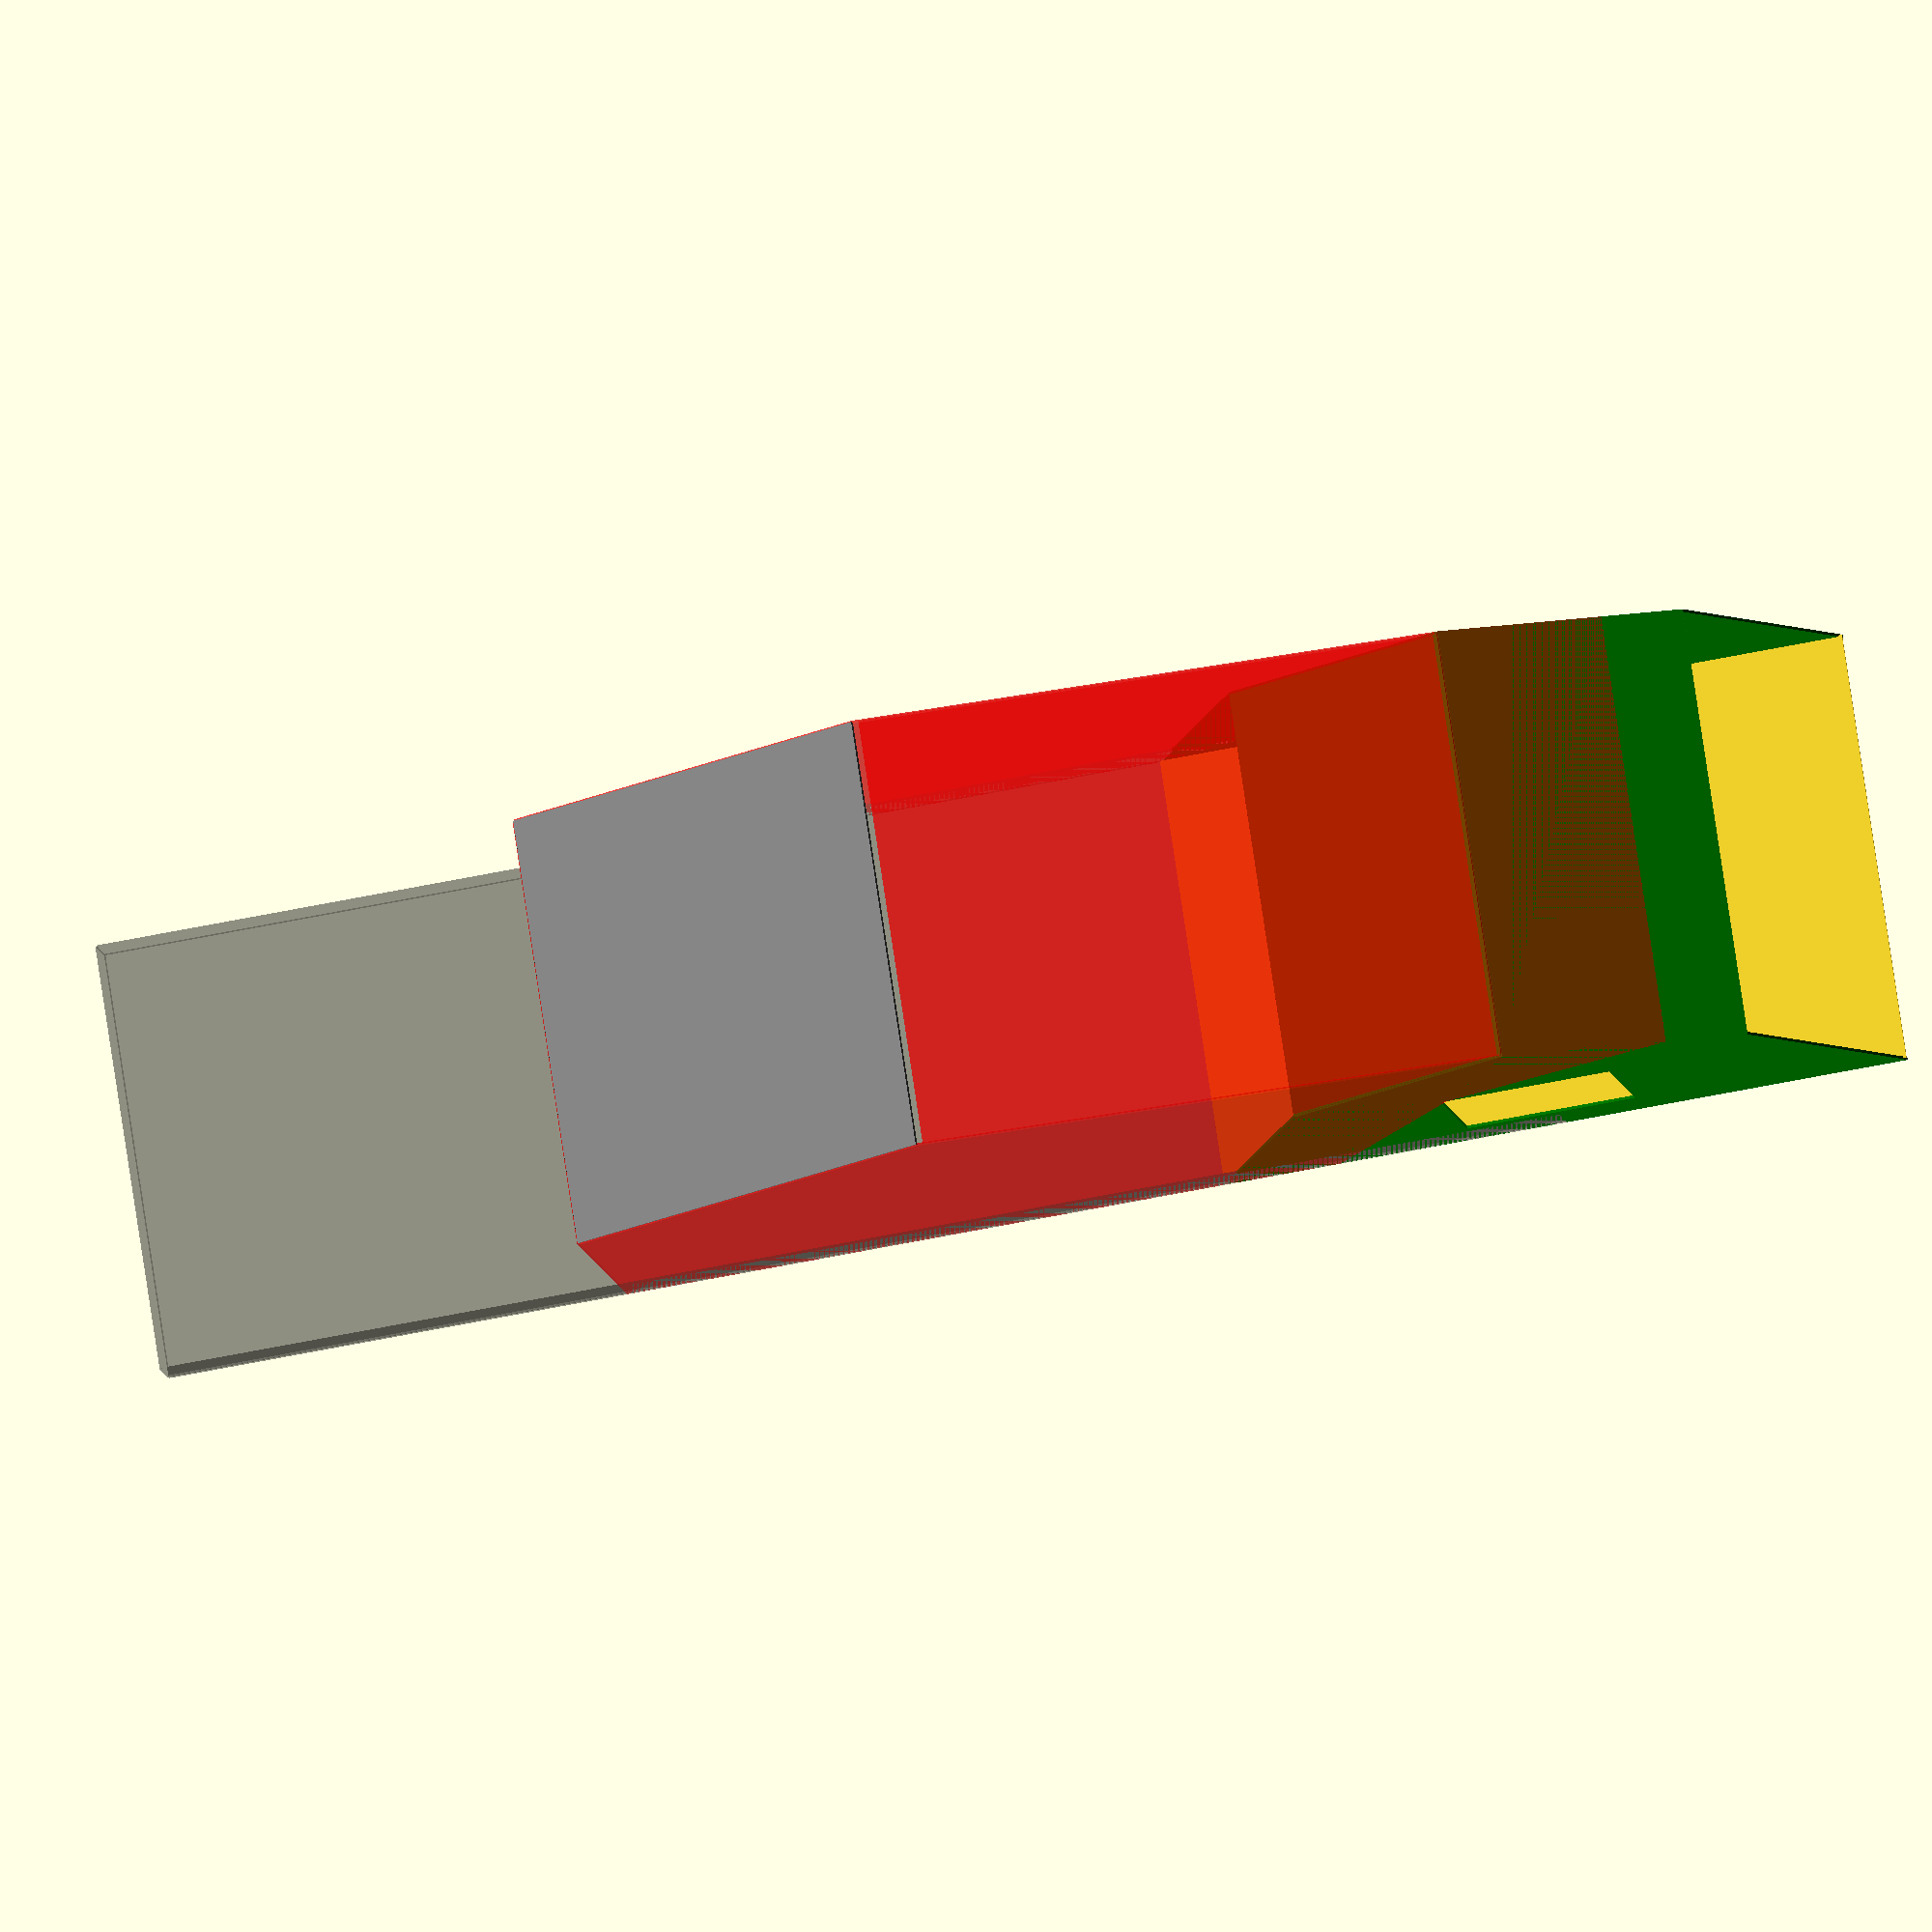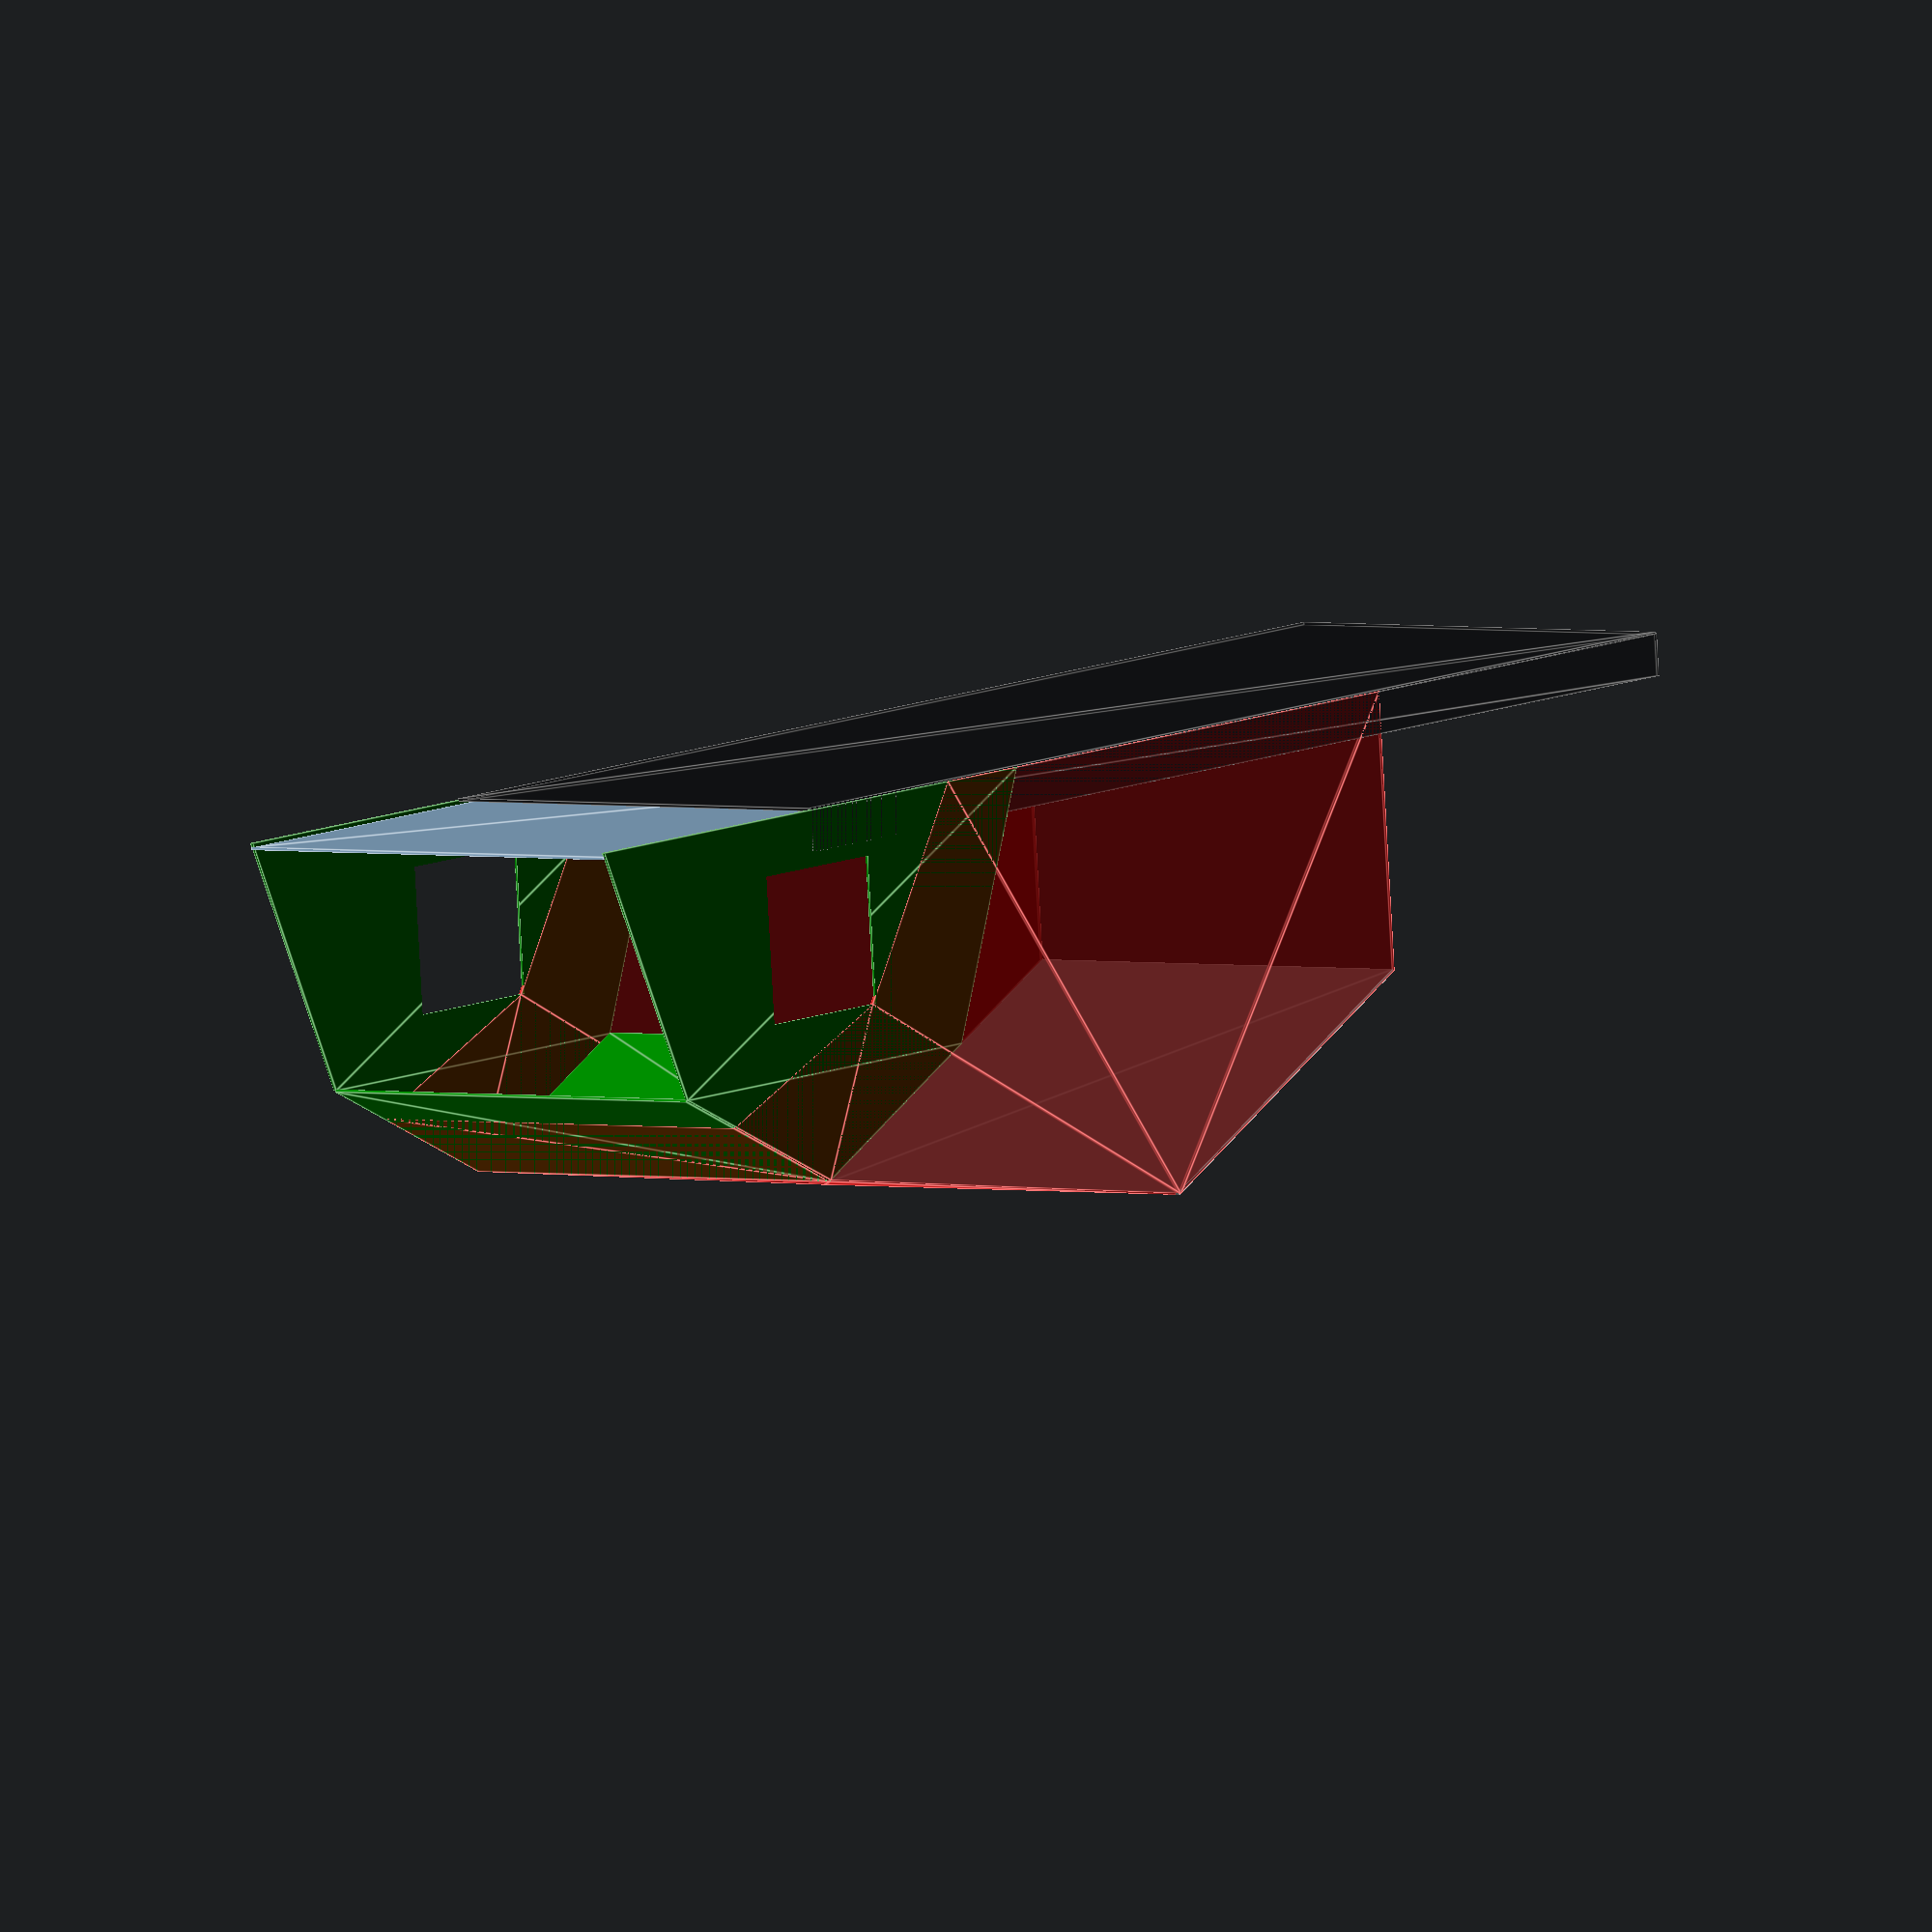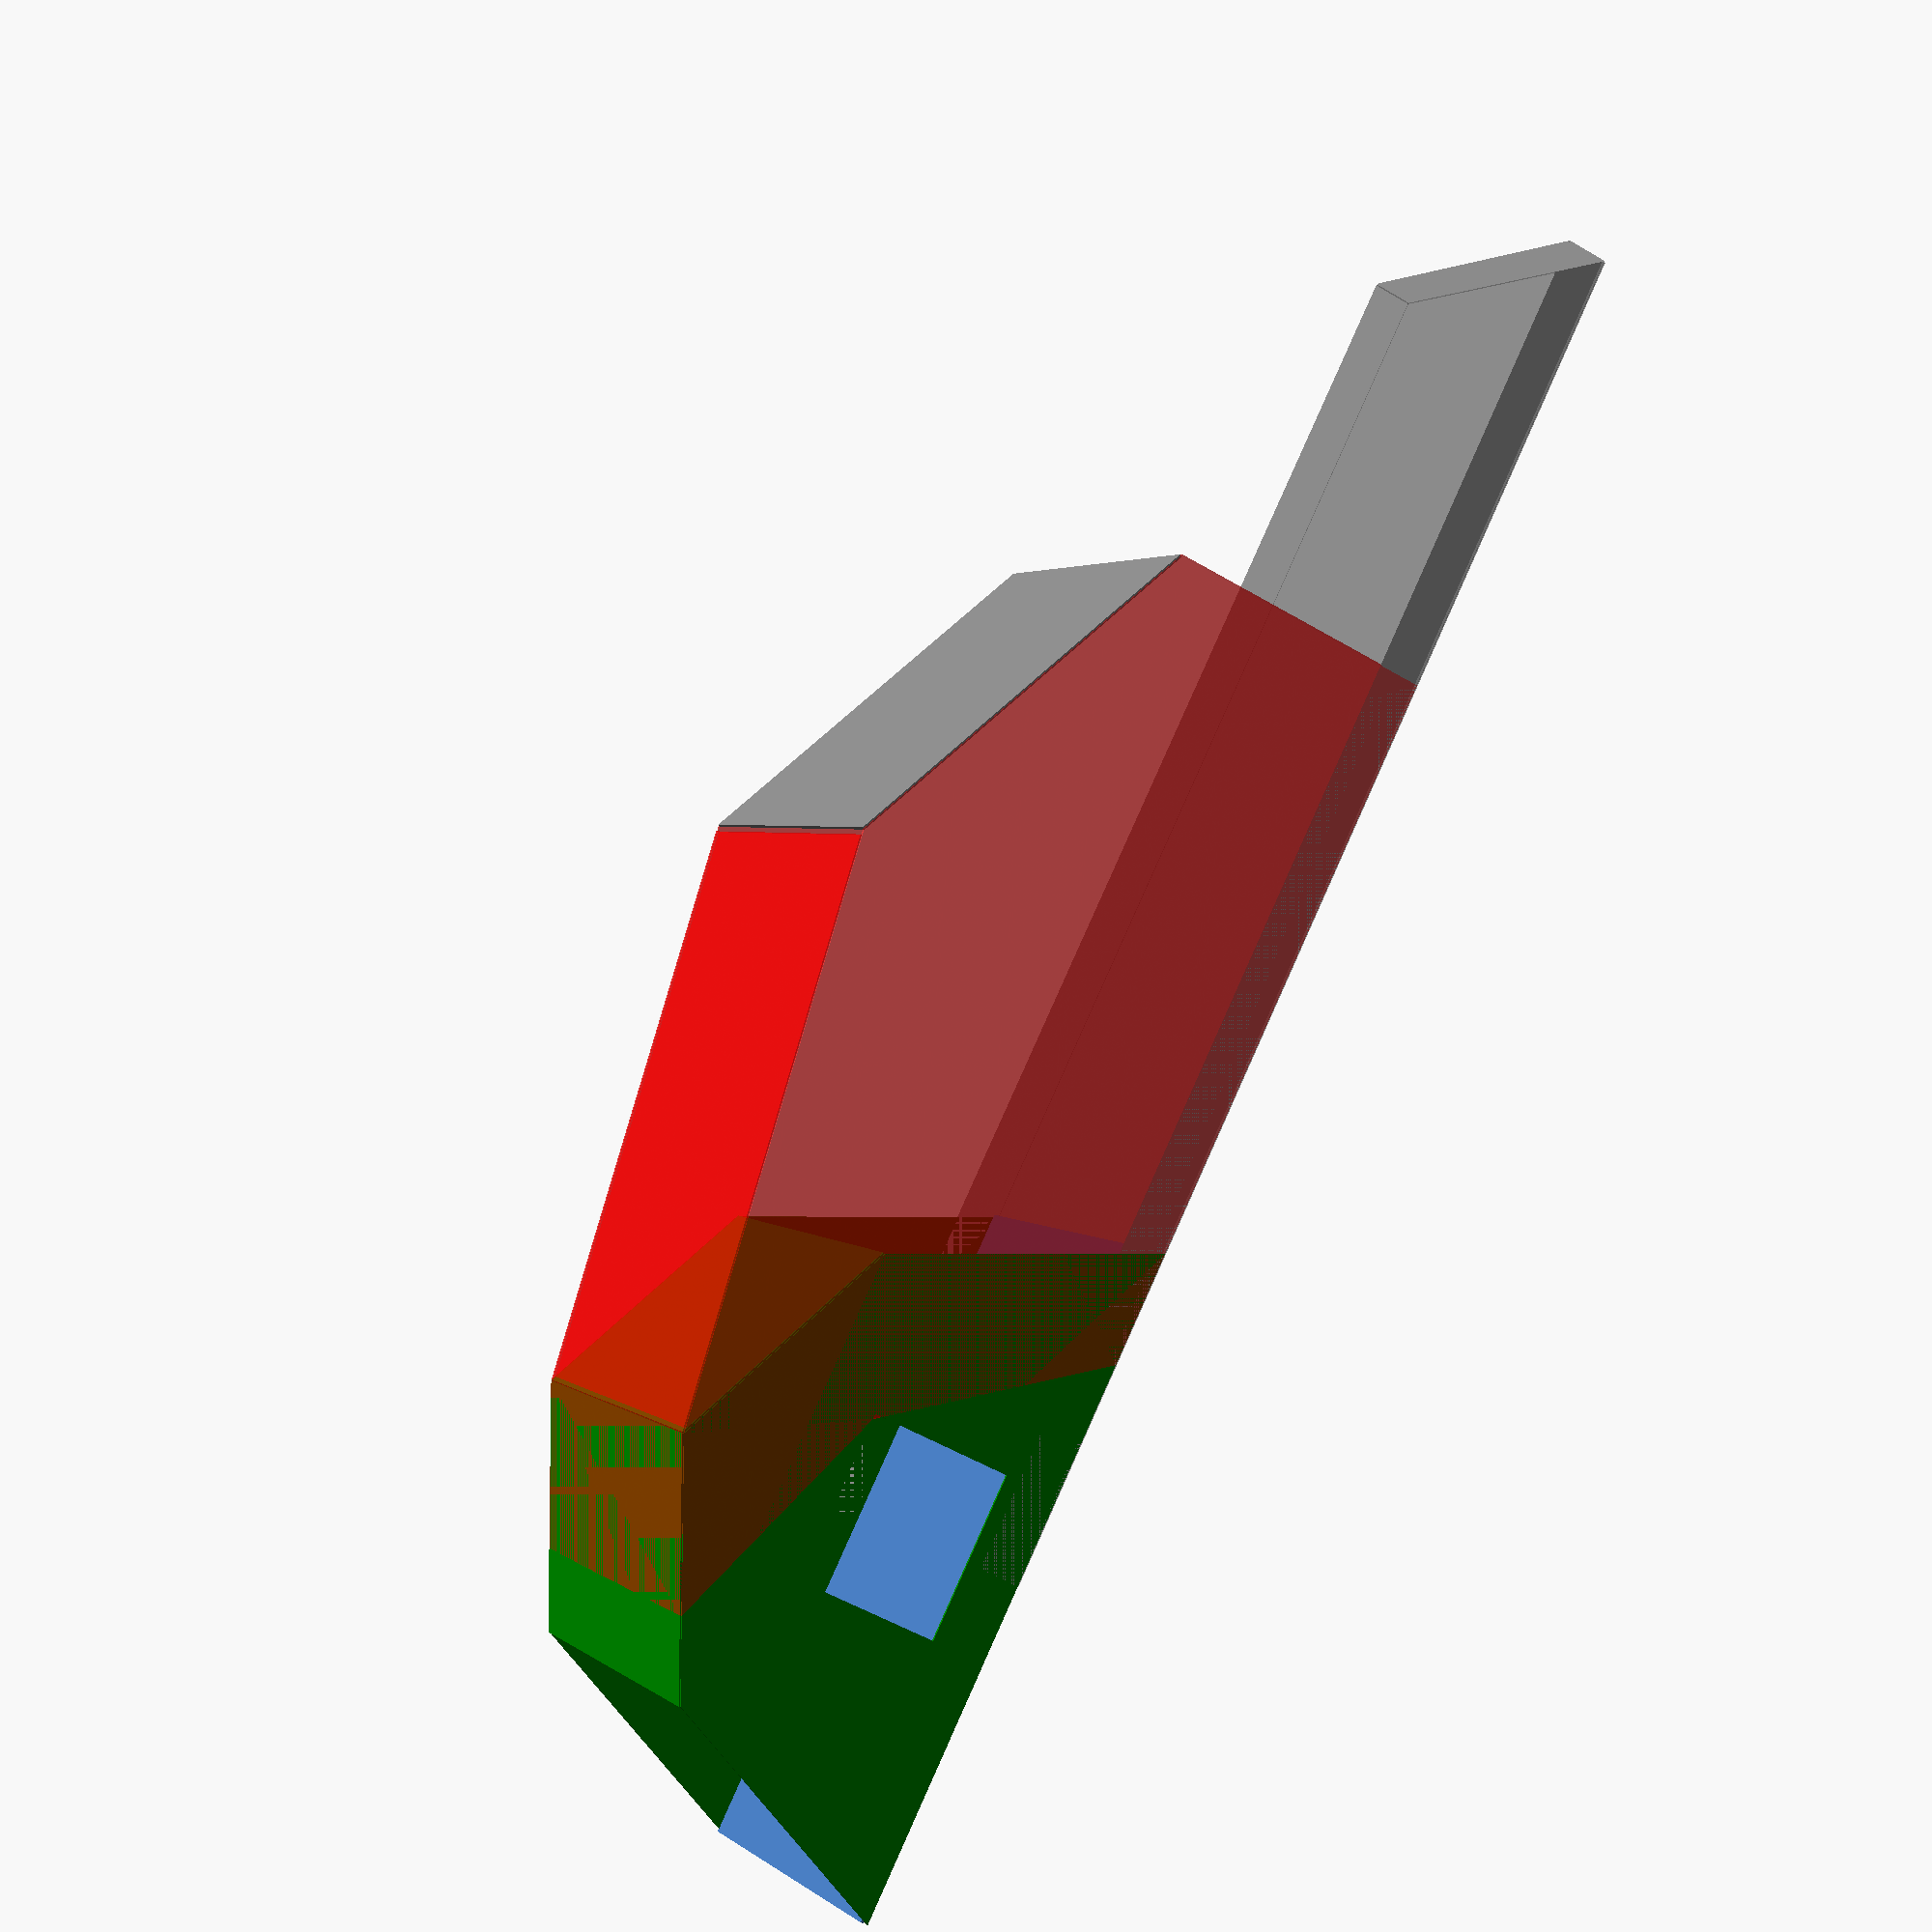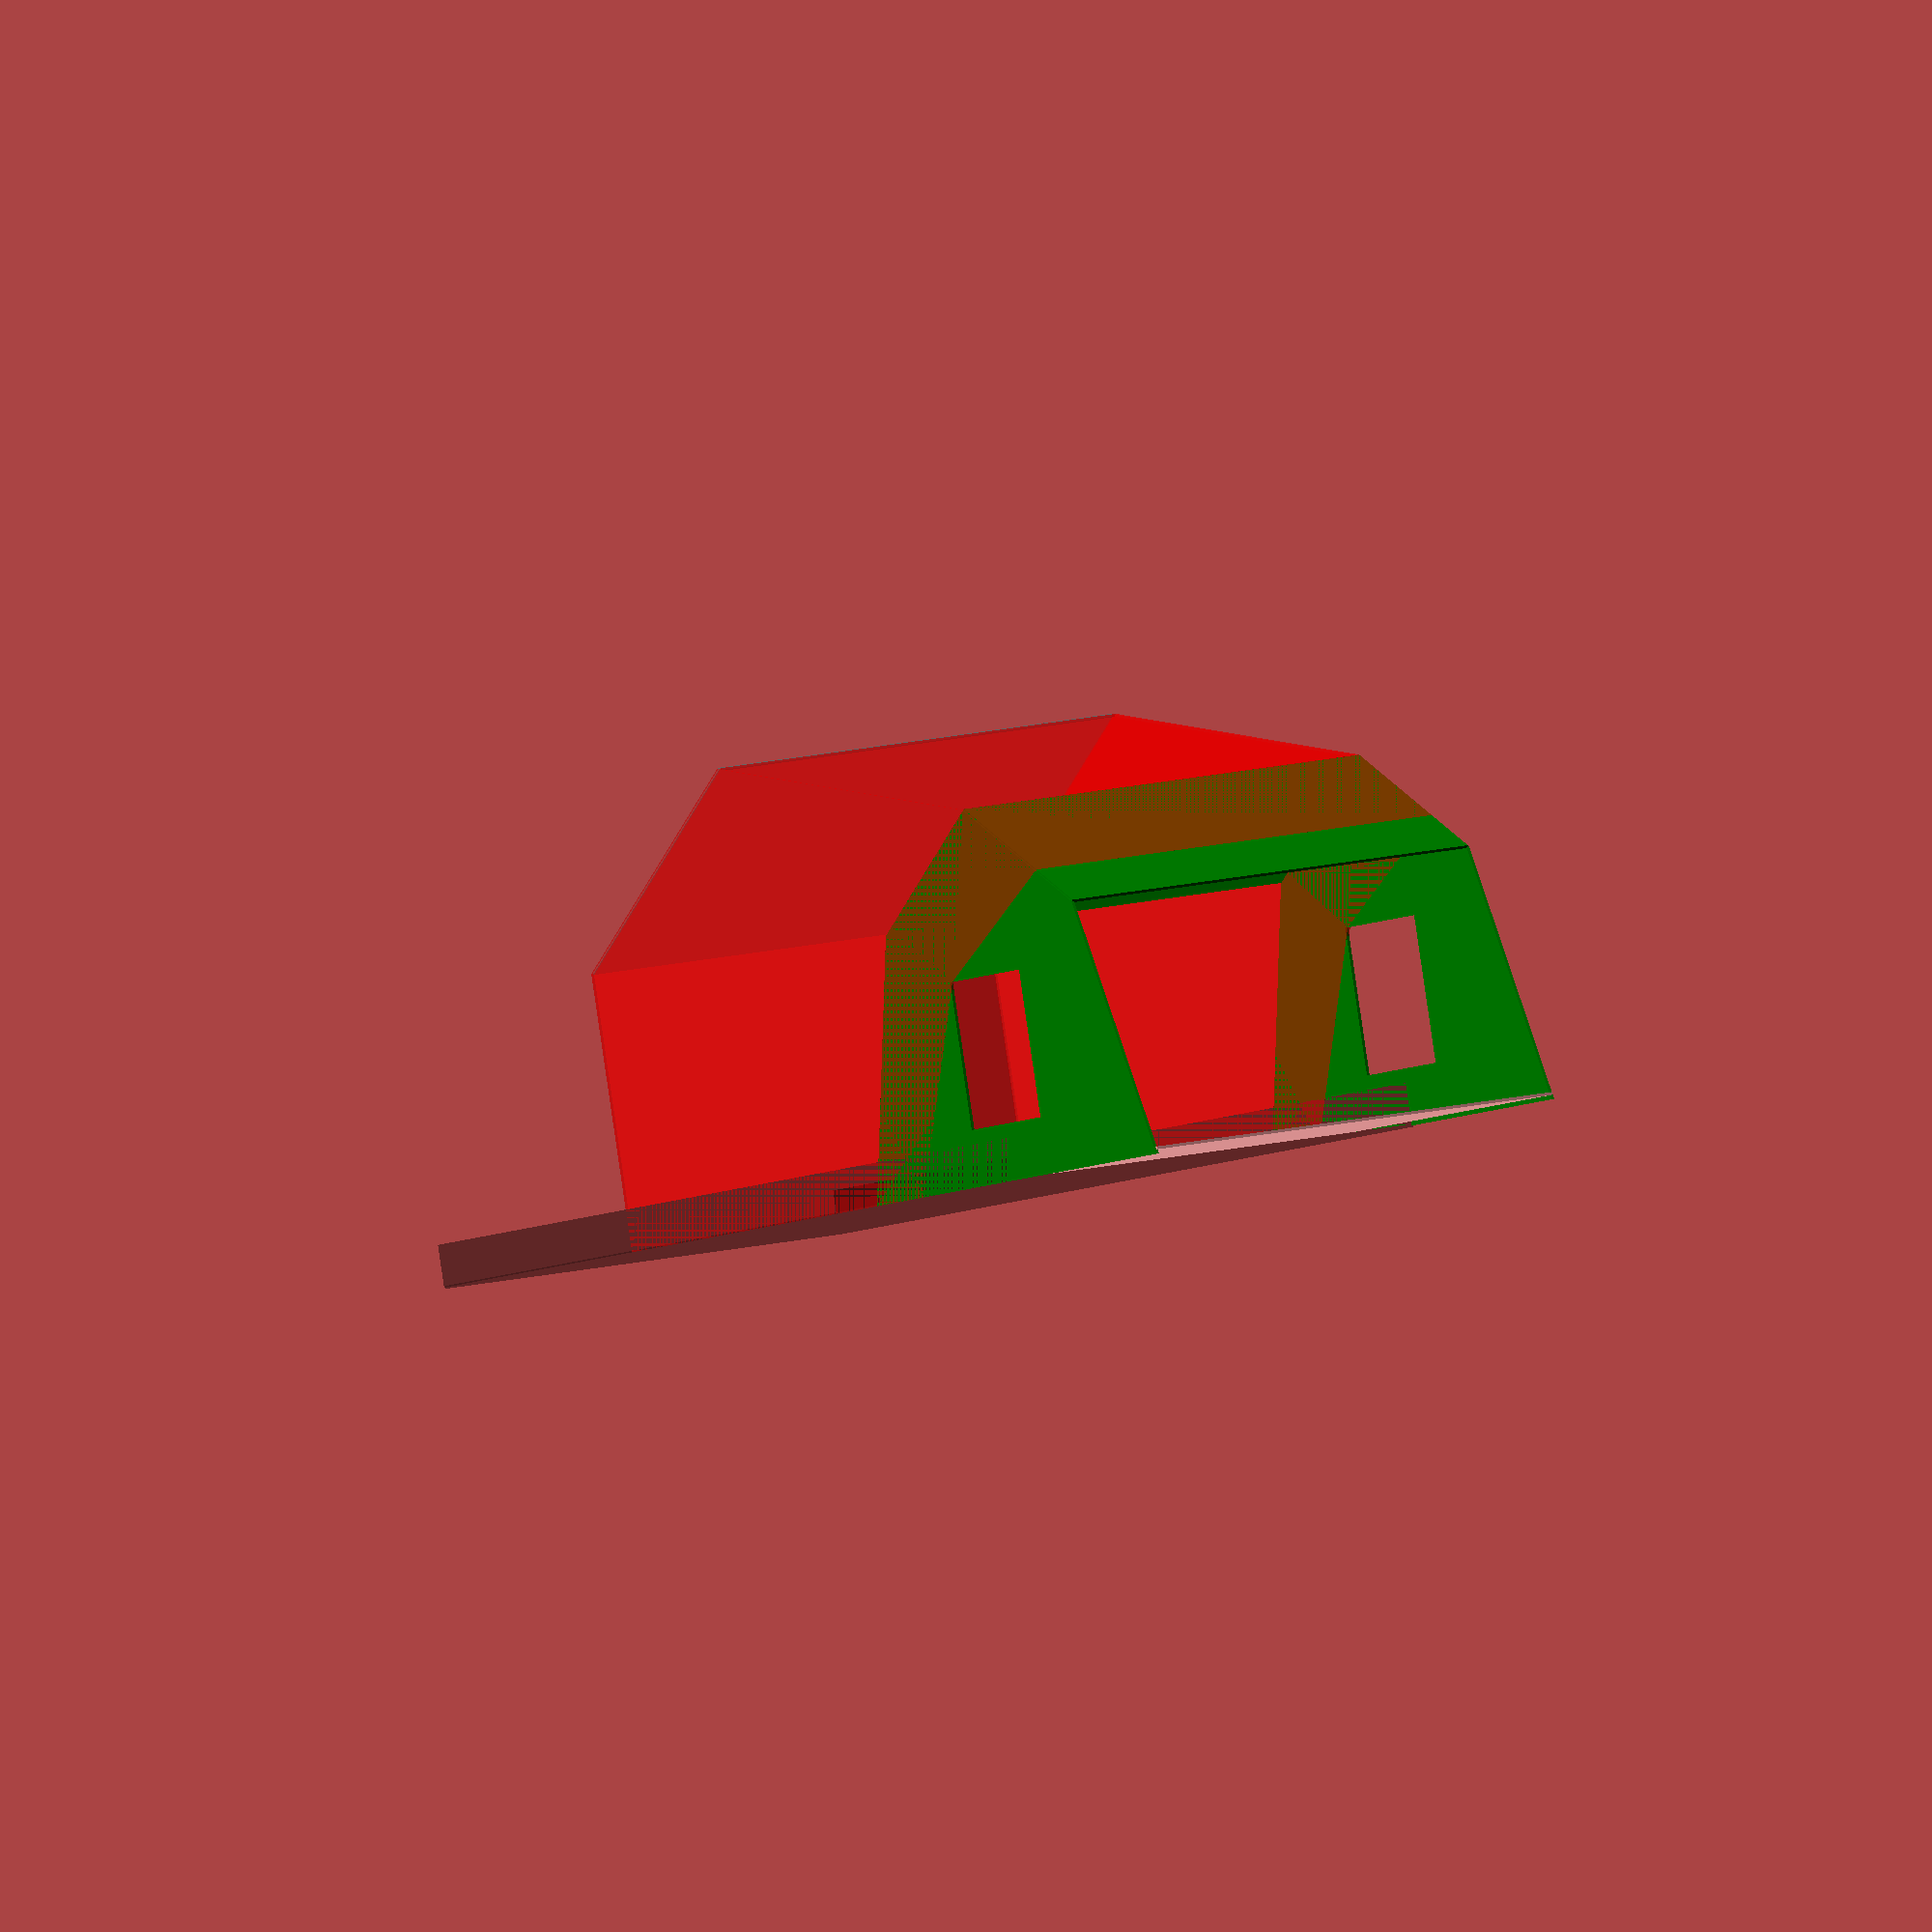
<openscad>
xd_start                         = 93;
xd_front_leg_base_to_cover_front = 71;
y_cover_front_height             = 98;
xd_cover_front_to_cover_back     = 132; /* horizontally along the roofrack */
y_cover_back_height              = 160;
xd_cover_back_to_tent_front      = 82;
xd_tent_front_to_tent_chine      = 41;
y_tent_chine                     = 92;
xd_tent_front_to_tent_gable      = 92;
y_tent_gable                     = 72;
y_gable_base                     = 20;
y_tent_top                       = 130;
xd_tent_board_length             = 122;

z_annex_width = 152;
xs_roof_length = sqrt(pow(xd_cover_front_to_cover_back, 2) + pow(y_cover_back_height - y_cover_front_height, 2));

x_cover_front = xd_start + xd_front_leg_base_to_cover_front;
x_cover_back  = x_cover_front + xd_cover_front_to_cover_back;
x_tent_front  = x_cover_back  + xd_cover_back_to_tent_front;
x_tent_chine  = x_tent_front  + xd_tent_front_to_tent_chine;
x_tent_gable  = x_tent_front  + xd_tent_front_to_tent_gable;
x_tent_hinge  = x_tent_front  + xd_tent_board_length;

xd_tent_window = 2 * (x_tent_hinge - x_tent_gable);
yd_tent_window = y_tent_gable - y_gable_base;

overlap_proportion = 2.0 / 3.0;

x_overlap_end = x_tent_hinge + (xd_tent_board_length - xd_tent_front_to_tent_chine) * overlap_proportion;
y_overlap_end = y_tent_chine + (y_tent_top - y_tent_chine) * (1.0 - overlap_proportion);

echo("x_overlap_end=", x_overlap_end - x_cover_front, " y_overlap_end=", y_overlap_end);
echo("x_tent_hinge=", x_tent_hinge - x_cover_front, " y_tent_top=", y_tent_top);
echo("x_tent_gable=", x_tent_gable - x_cover_front, " y_tent_gable=",  y_tent_gable);
echo("x_tent_chine=", x_tent_chine - x_cover_front);

roofrack_tray_depth = 15;

module roofrack() {
     rotate([90,0,0]) square([x_tent_hinge, z_annex_width]);
     square([x_tent_hinge, roofrack_tray_depth]);
     translate([0,0,z_annex_width]) square([x_tent_hinge, roofrack_tray_depth]);
     rotate([0,-90,0]) square([z_annex_width, roofrack_tray_depth]);
}

module annex_side() {
     polygon([[x_cover_front, 0],
              [x_cover_front, y_cover_front_height],
              [x_cover_back, y_cover_back_height],
              [x_tent_hinge, y_tent_top],
              [x_overlap_end, y_overlap_end],
              [x_tent_gable, y_tent_gable],
              [x_tent_chine, 0]]);
}

module annex_front() {
     square([z_annex_width, y_cover_front_height]);
}

module annex_roof() {
     square([z_annex_width, x_tent_hinge - x_cover_back]);
}

module annex_overlap() {
     square([z_annex_width,
             sqrt(pow(x_tent_hinge - x_tent_chine, 2) + pow(y_tent_top - y_tent_chine, 2)) * overlap_proportion]);
}

module annex() {
     roof_angle = - atan2(y_cover_back_height - y_tent_top, x_tent_hinge - x_cover_back);
     tent_angle = atan2(y_tent_top - y_tent_chine, (x_tent_hinge - x_tent_chine));
     color("red", 0.5) {
          annex_side();
          translate([0,0,z_annex_width]) annex_side();
          translate([xd_start + xd_front_leg_base_to_cover_front, 0]) rotate([0,-90,0]) annex_front();
          translate([x_tent_hinge, y_tent_top]) rotate([roof_angle+90,-90,0]) annex_roof();
          translate([x_tent_hinge, y_tent_top]) rotate([-tent_angle-90,-90,0]) annex_overlap();
     }
}

module tent_window() {
     translate([xd_tent_window + xd_tent_board_length - xd_tent_front_to_tent_gable,
                y_gable_base]) square([xd_tent_window, yd_tent_window]);
}

module tent_baseboards() {
     rotate([90,0,0]) square([xd_tent_board_length*2, z_annex_width]);
}

module tent_side() {
     difference() {
          polygon([[0,0],
                   [xd_tent_front_to_tent_chine, y_tent_chine],
                   [xd_tent_board_length, y_tent_top],
                   [xd_tent_board_length + xd_tent_board_length - xd_tent_front_to_tent_chine, y_tent_chine],
                   [xd_tent_board_length * 2, 0],
                   [0,0]]);
          tent_window();
     }
}

module tent_roof_section() {
     square([z_annex_width,
             sqrt(pow(x_tent_hinge - x_tent_chine, 2) + pow(y_tent_top - y_tent_chine, 2))]);
}

module tent() {
     angle = atan2(y_tent_top - y_tent_chine, (x_tent_hinge - x_tent_chine));
     color("green") {
          tent_side();
          translate([0,0,z_annex_width]) tent_side();
          translate([xd_tent_board_length, y_tent_top]) {
               rotate([angle+90,-90,0]) tent_roof_section();
               rotate([-angle-90,-90,0]) tent_roof_section();
          }
     }
}

module cover_roof() {
     angle = atan2(y_cover_back_height - y_cover_front_height, xd_cover_front_to_cover_back);
     color("grey") translate([xd_start + xd_front_leg_base_to_cover_front, y_cover_front_height]) rotate([angle-90,-90,0]) square([z_annex_width, xs_roof_length]);
}

if (true) {
    color("black", 0.25) roofrack();
    translate([x_tent_front, 2]) tent_baseboards();
    cover_roof();
    translate([x_tent_front, 0]) tent();
    annex();
} else {
    color("green") annex_side();
    /* annex_front(); */
    translate([500, 150]) rotate([0,0,82]) {
        color("blue") annex_roof();
	color("red") translate([0,-70]) annex_overlap();
    }
}

</openscad>
<views>
elev=281.8 azim=349.9 roll=351.5 proj=o view=solid
elev=177.8 azim=354.7 roll=233.7 proj=o view=edges
elev=178.0 azim=244.0 roll=21.1 proj=p view=solid
elev=162.9 azim=160.1 roll=115.1 proj=o view=wireframe
</views>
